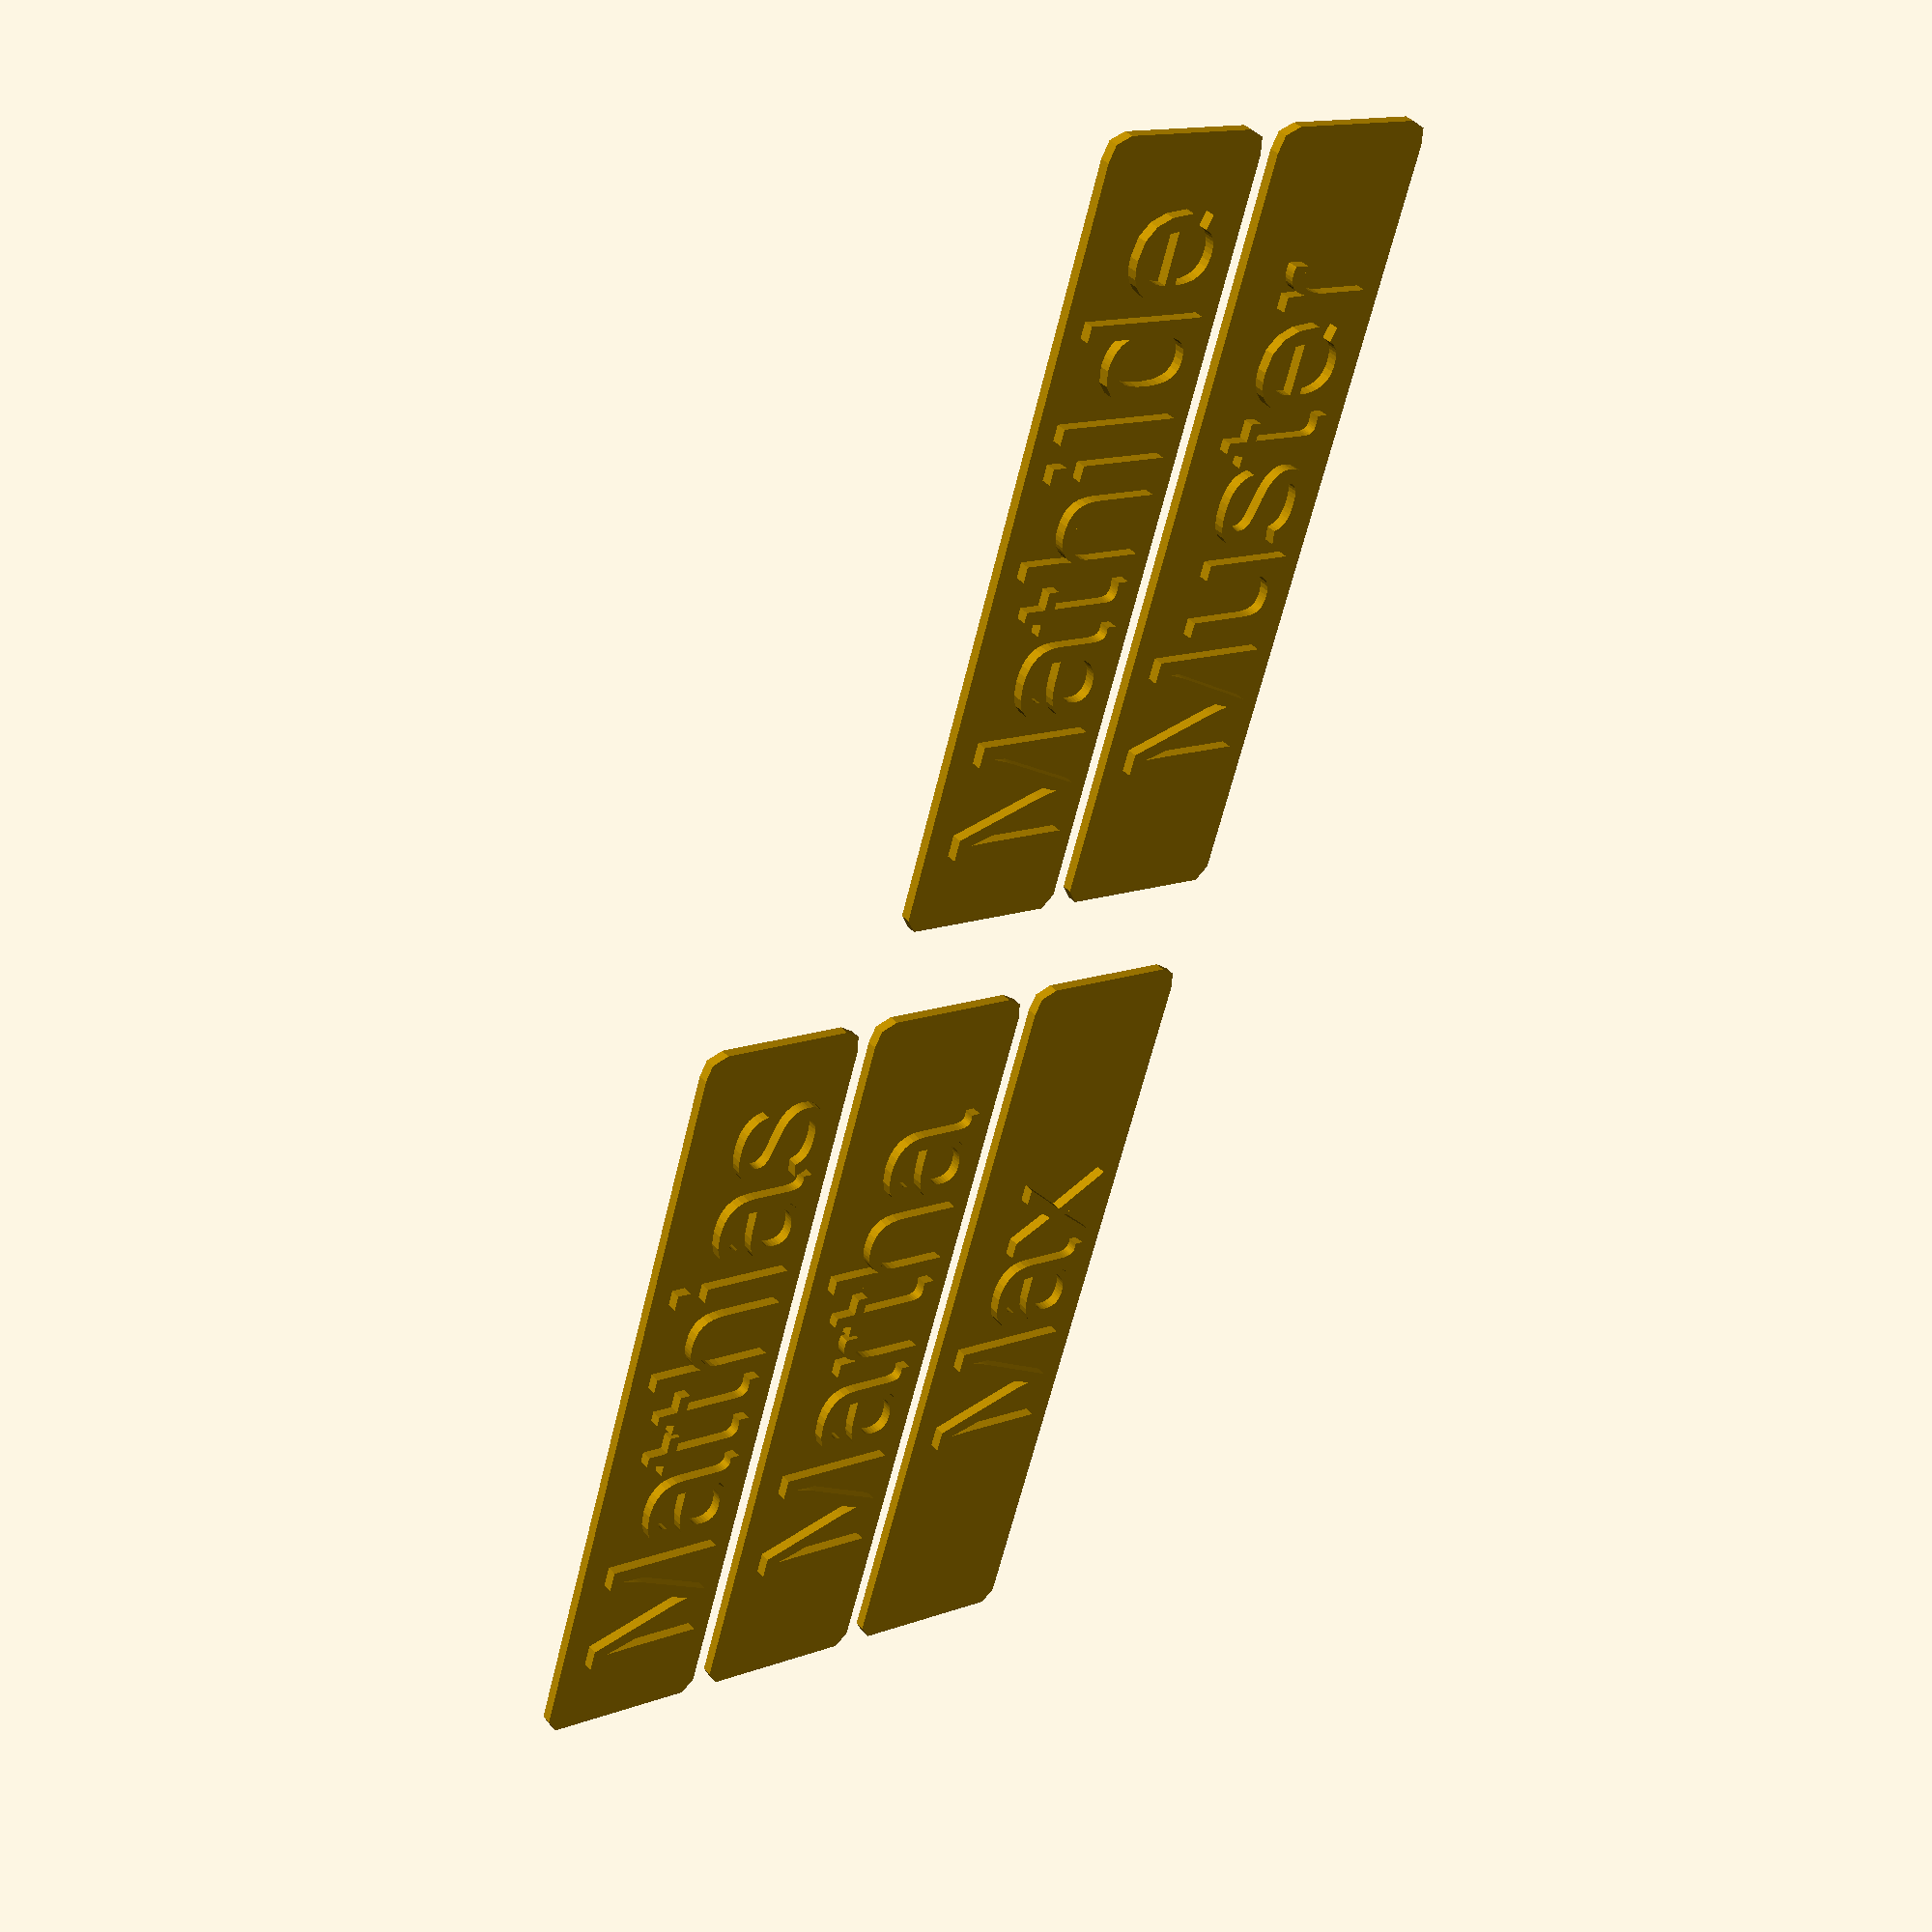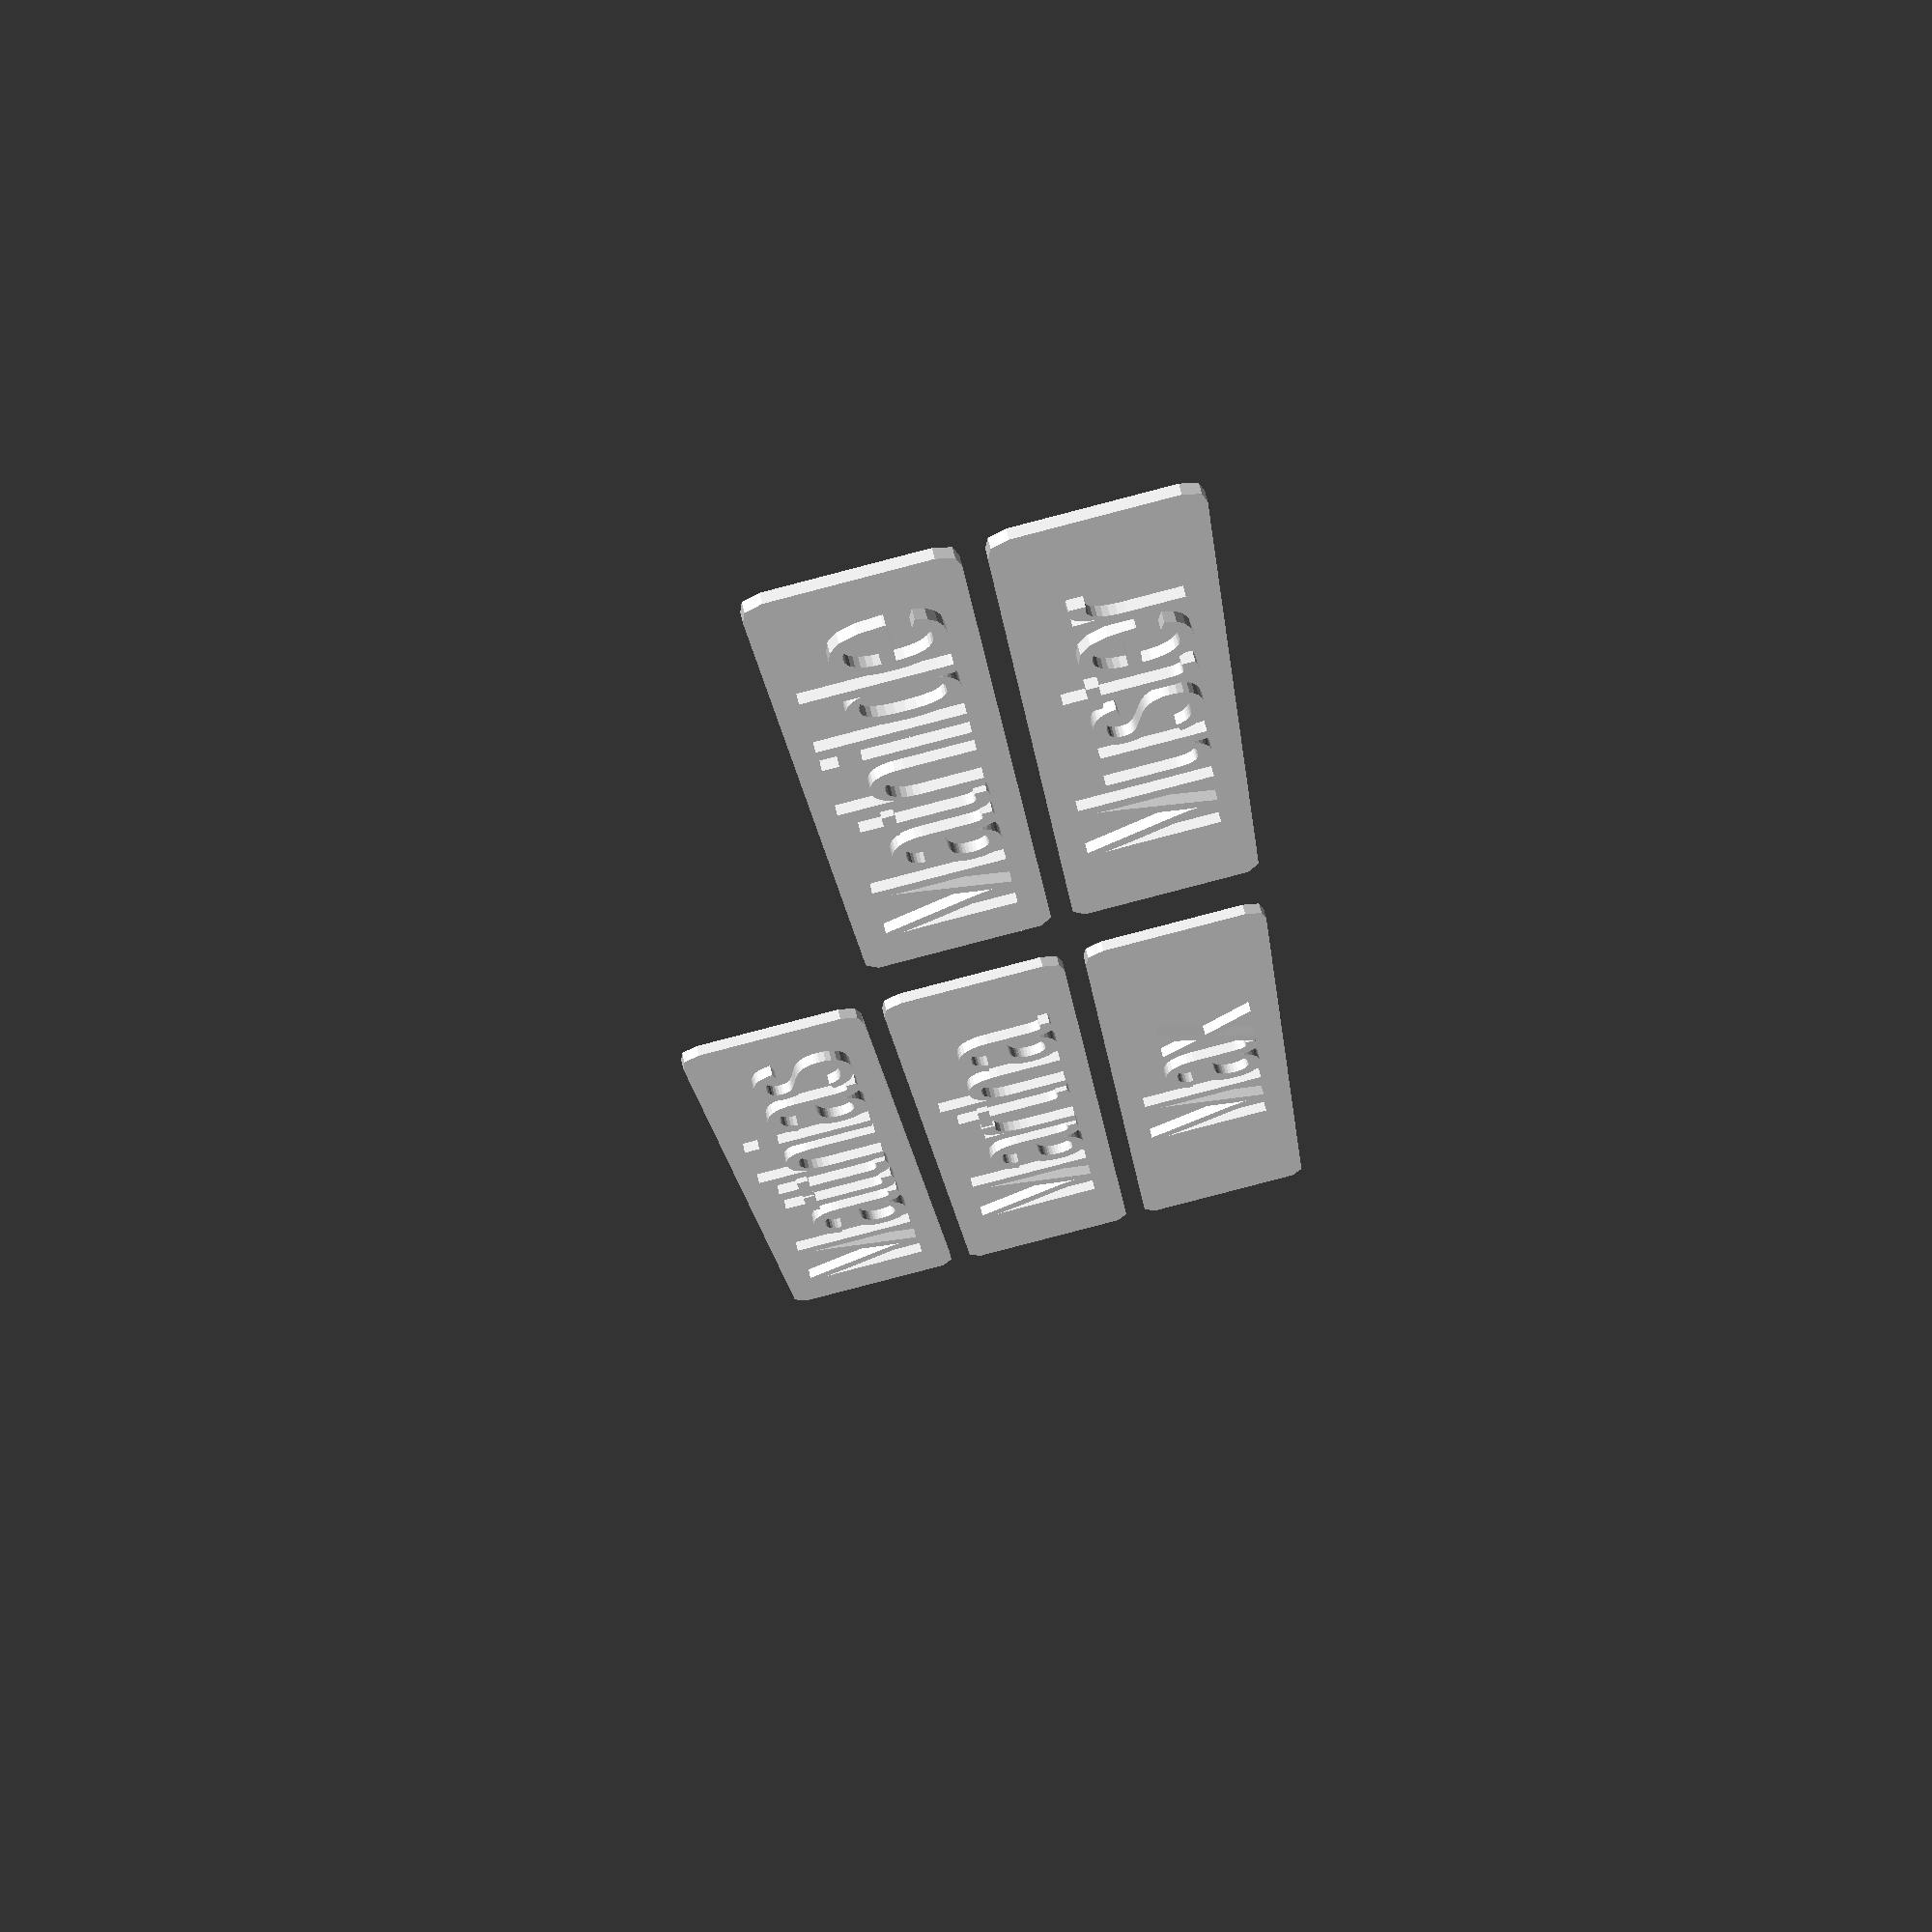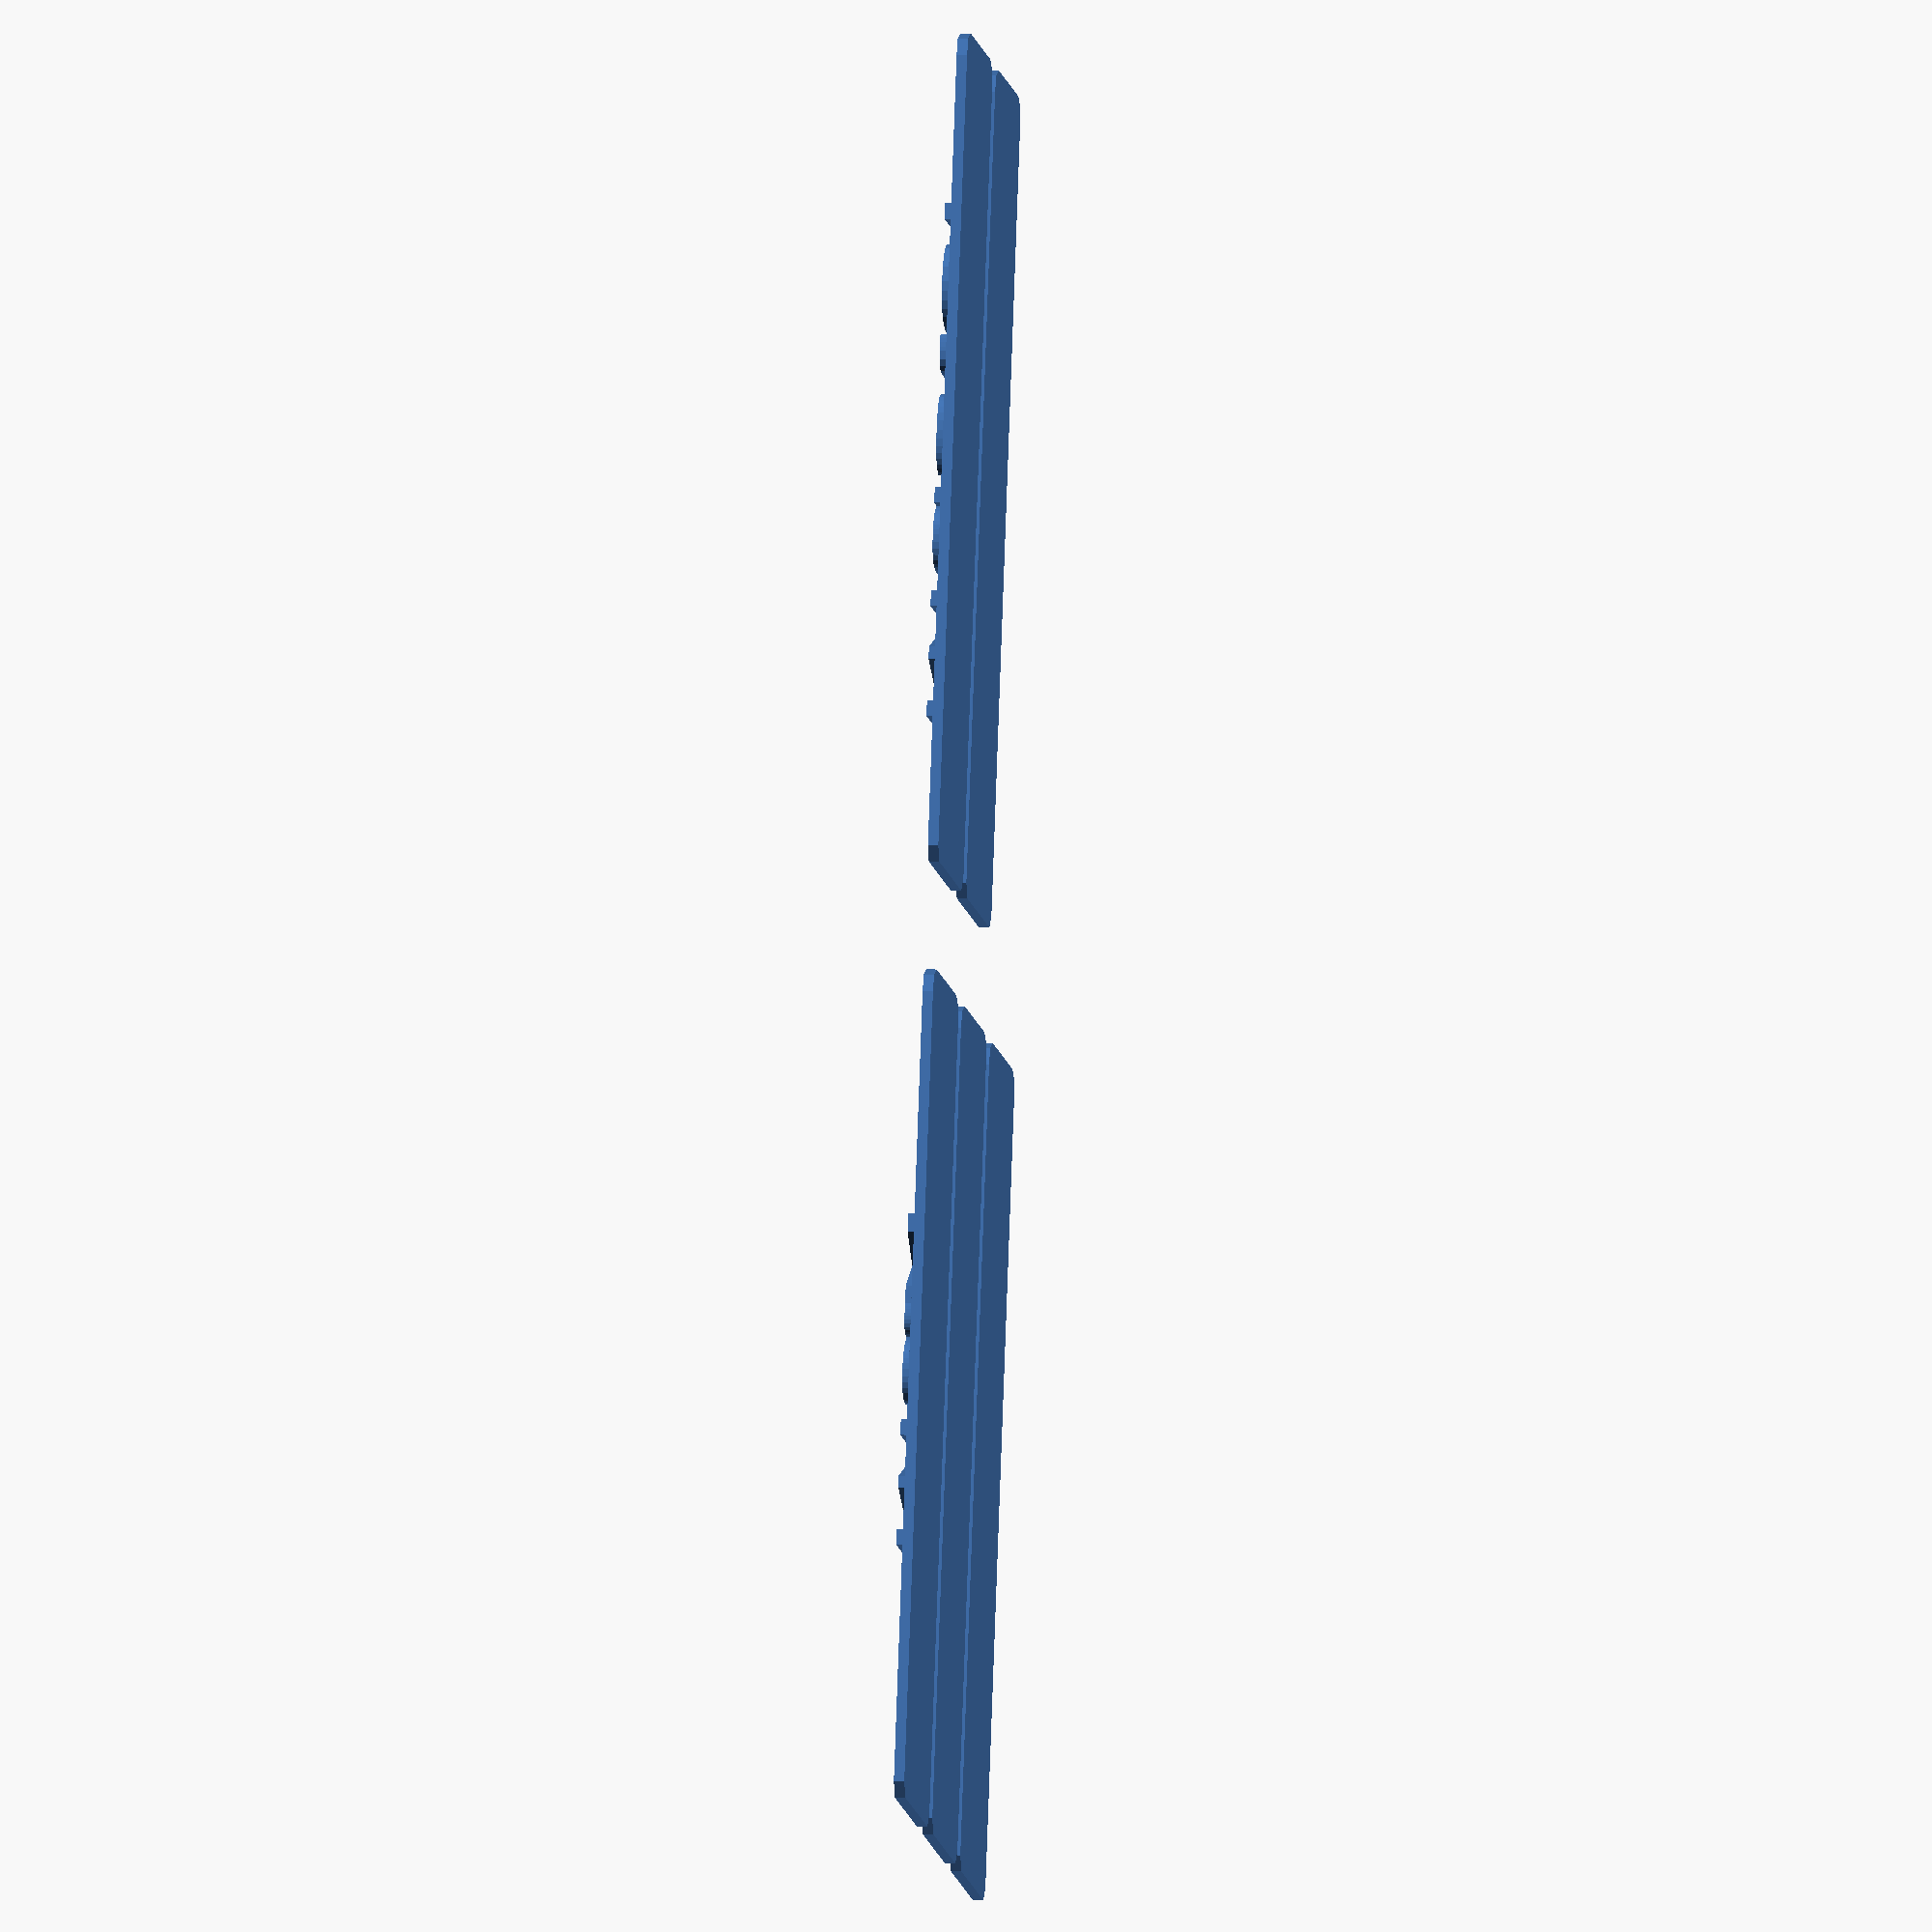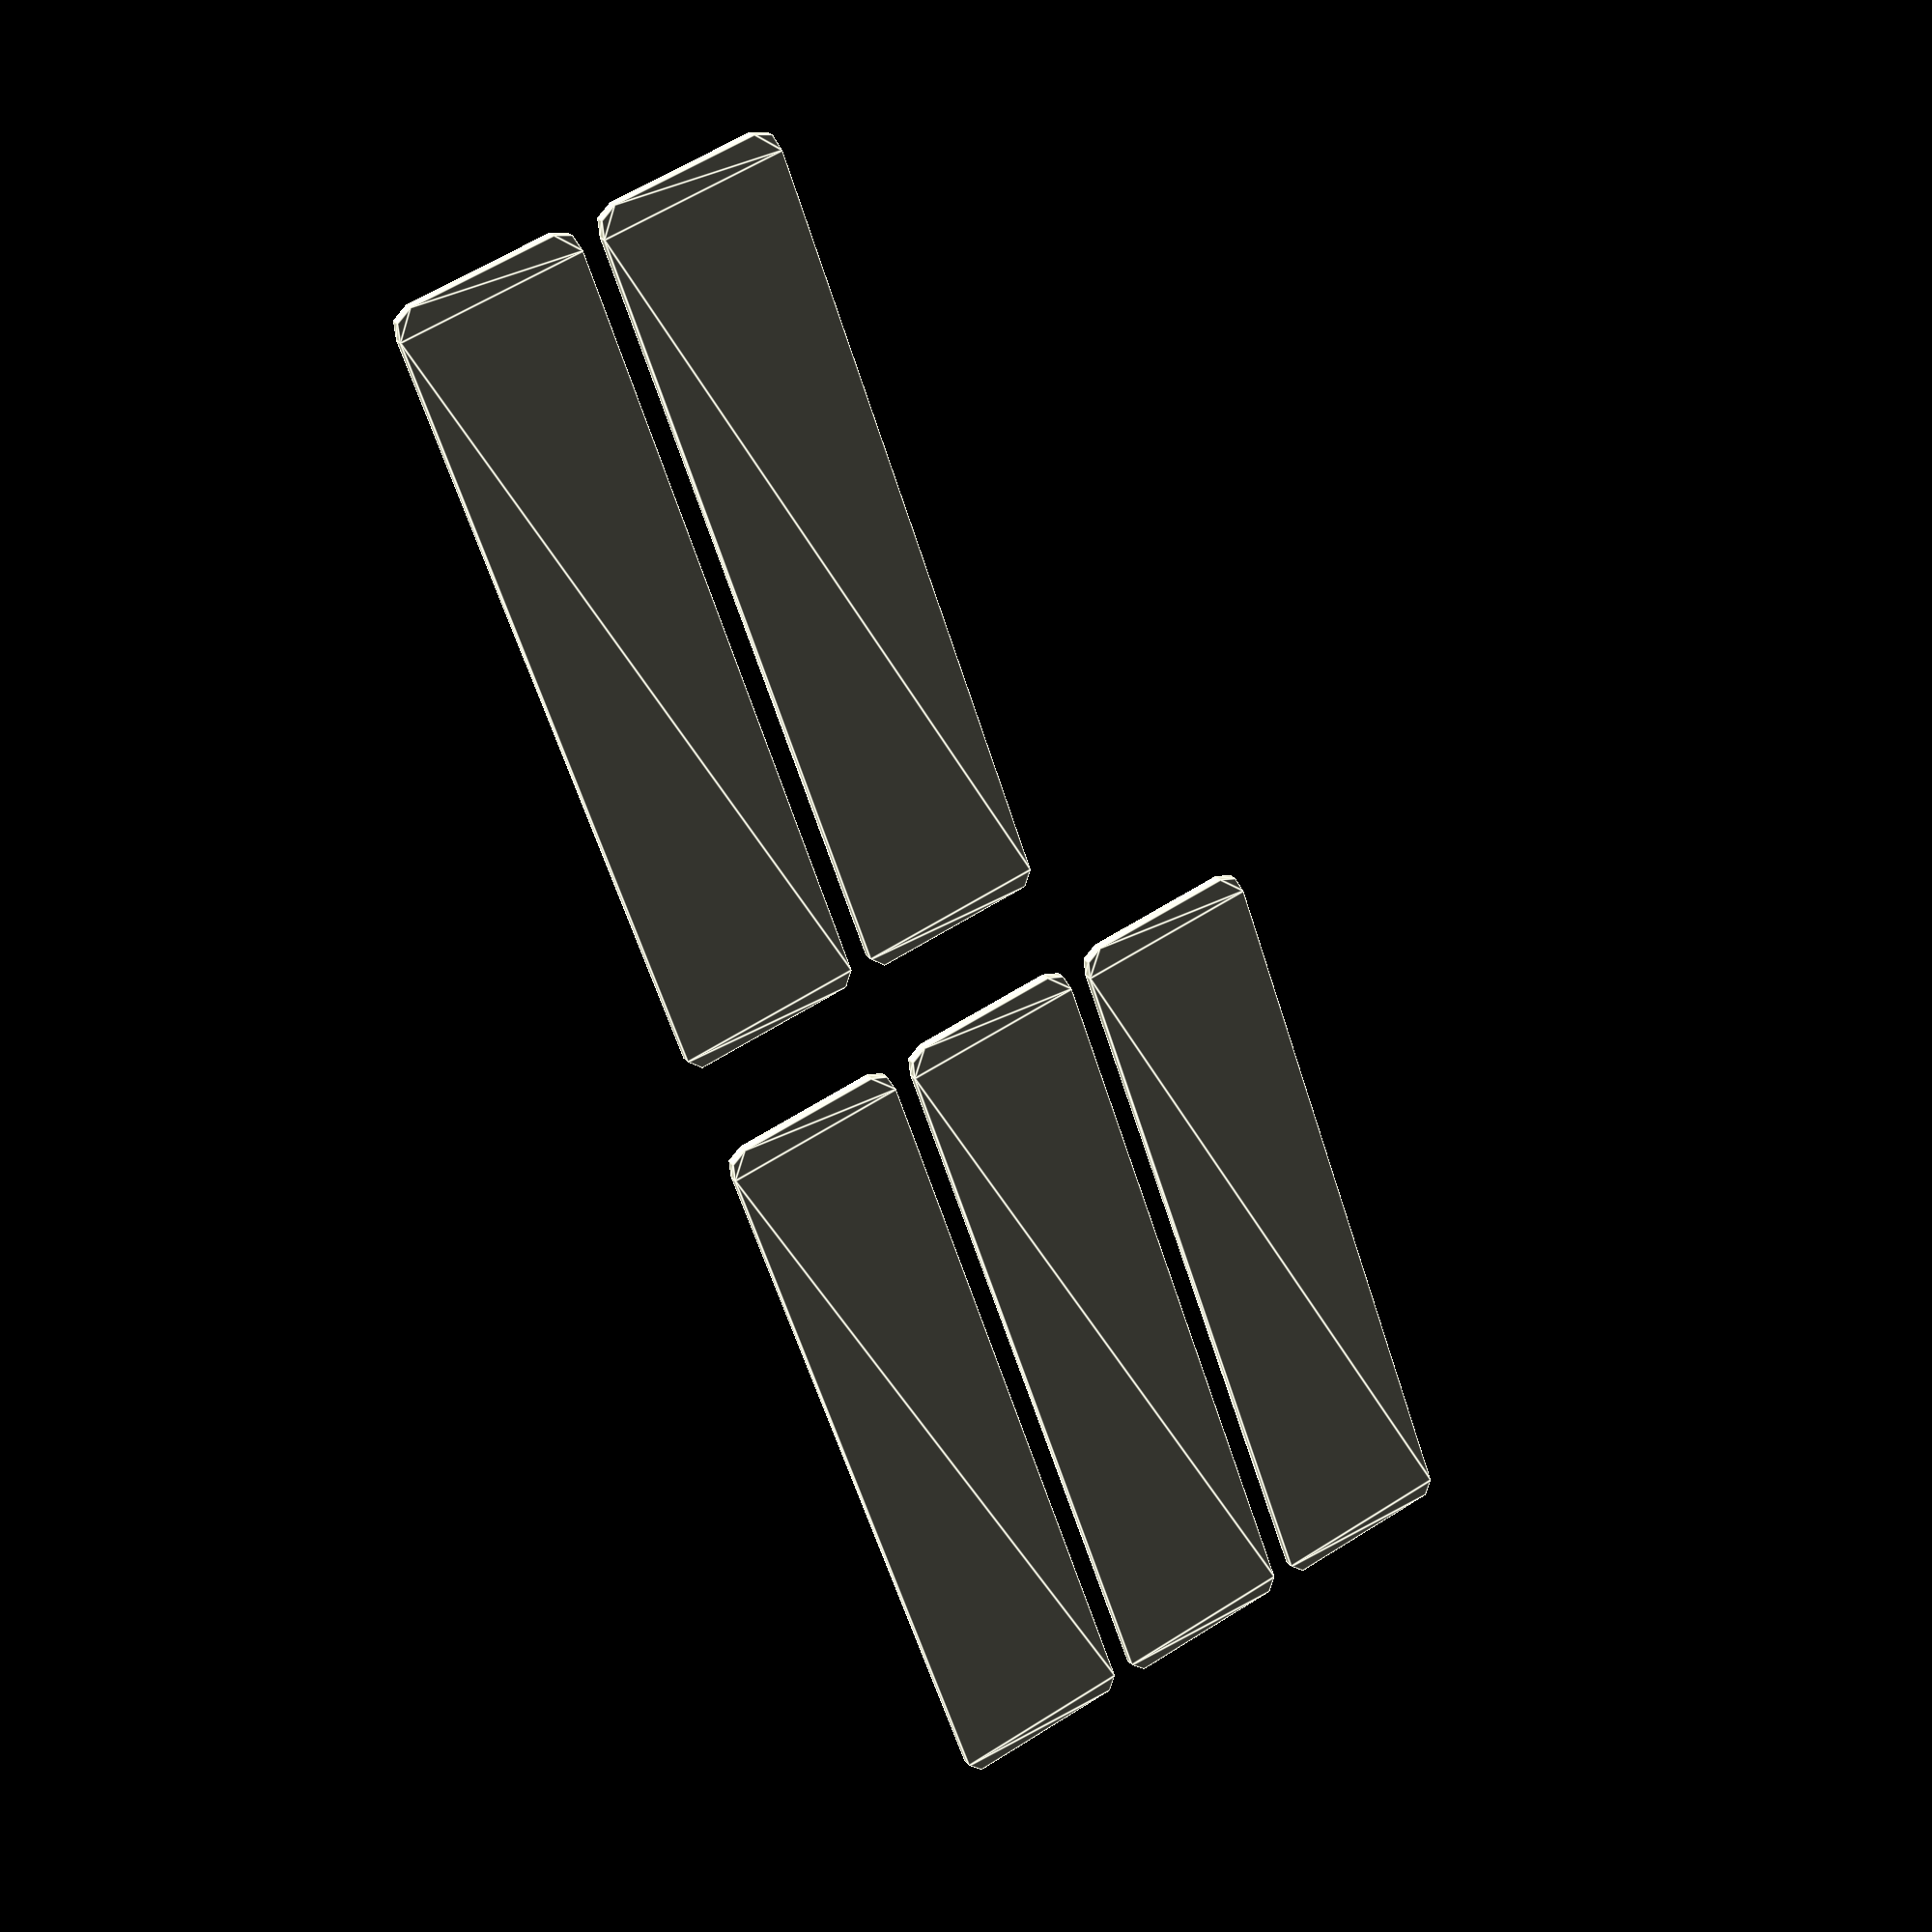
<openscad>
// Liste der Namen
namen = ["Max","Muster","Martha","Mathilde","Matthias"];

// Funktion zur Erstellung eines Namensschilds
module namensschild(name) {
        // Rechteckiges Schild mit abgerundeten Ecken
       linear_extrude(height=1)
          rounded_rectangle([80, 18], 2);
      
       translate([0, 0, 1])
            linear_extrude(height = 1)
                text(name, size = 13, halign = "center", valign = "center");
}


// Funktion zur Erstellung eines Rechtecks mit abgerundeten Ecken
module rounded_rectangle(size, radius) {
    minkowski() {
        square(size - [radius * 2, radius * 2], center = true);
        circle(radius);
    }
}

// Namensschilder für alle Namen in der Liste erstellen
for (i = [0:len(namen)-1]) {
    // Berechnung der Position für zwei Spalten
    x = (i % 2) * 90; // 80 mm Breite + 10 mm Abstand
    y = floor(i / 2) * 20; // 18 mm Höhe + 2 mm Abstand
    translate([x, y, 0])
        namensschild(namen[i]);
}


</openscad>
<views>
elev=320.2 azim=286.8 roll=322.9 proj=p view=solid
elev=292.4 azim=263.6 roll=346.9 proj=p view=solid
elev=354.9 azim=254.9 roll=97.9 proj=o view=wireframe
elev=336.4 azim=289.0 roll=152.4 proj=p view=edges
</views>
